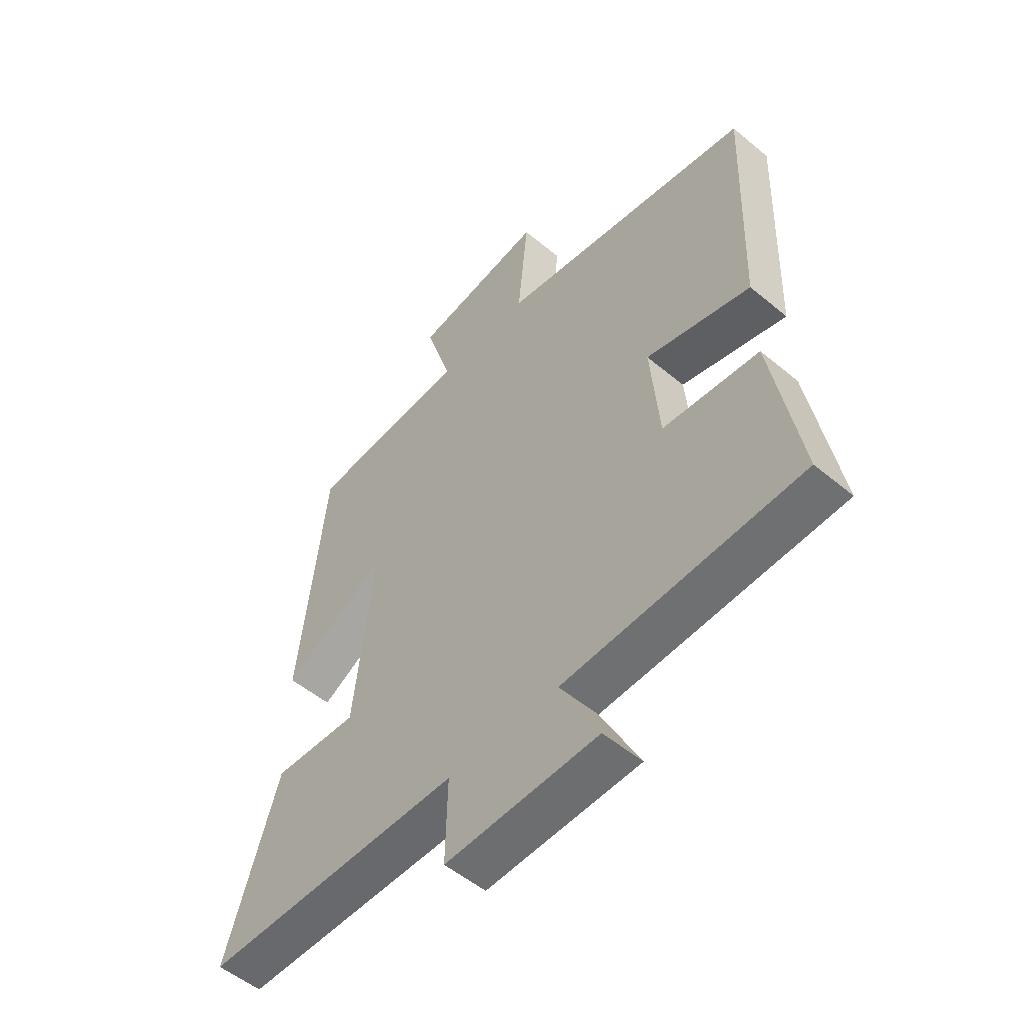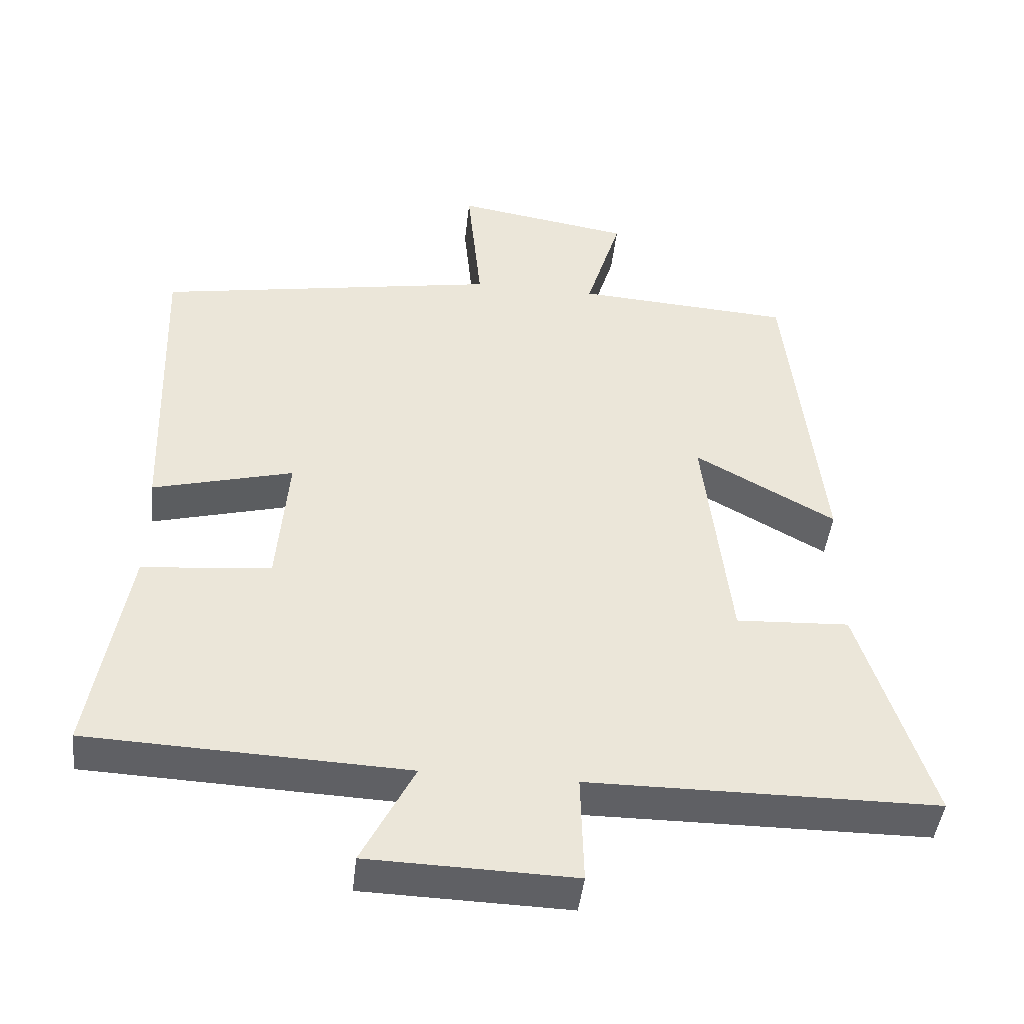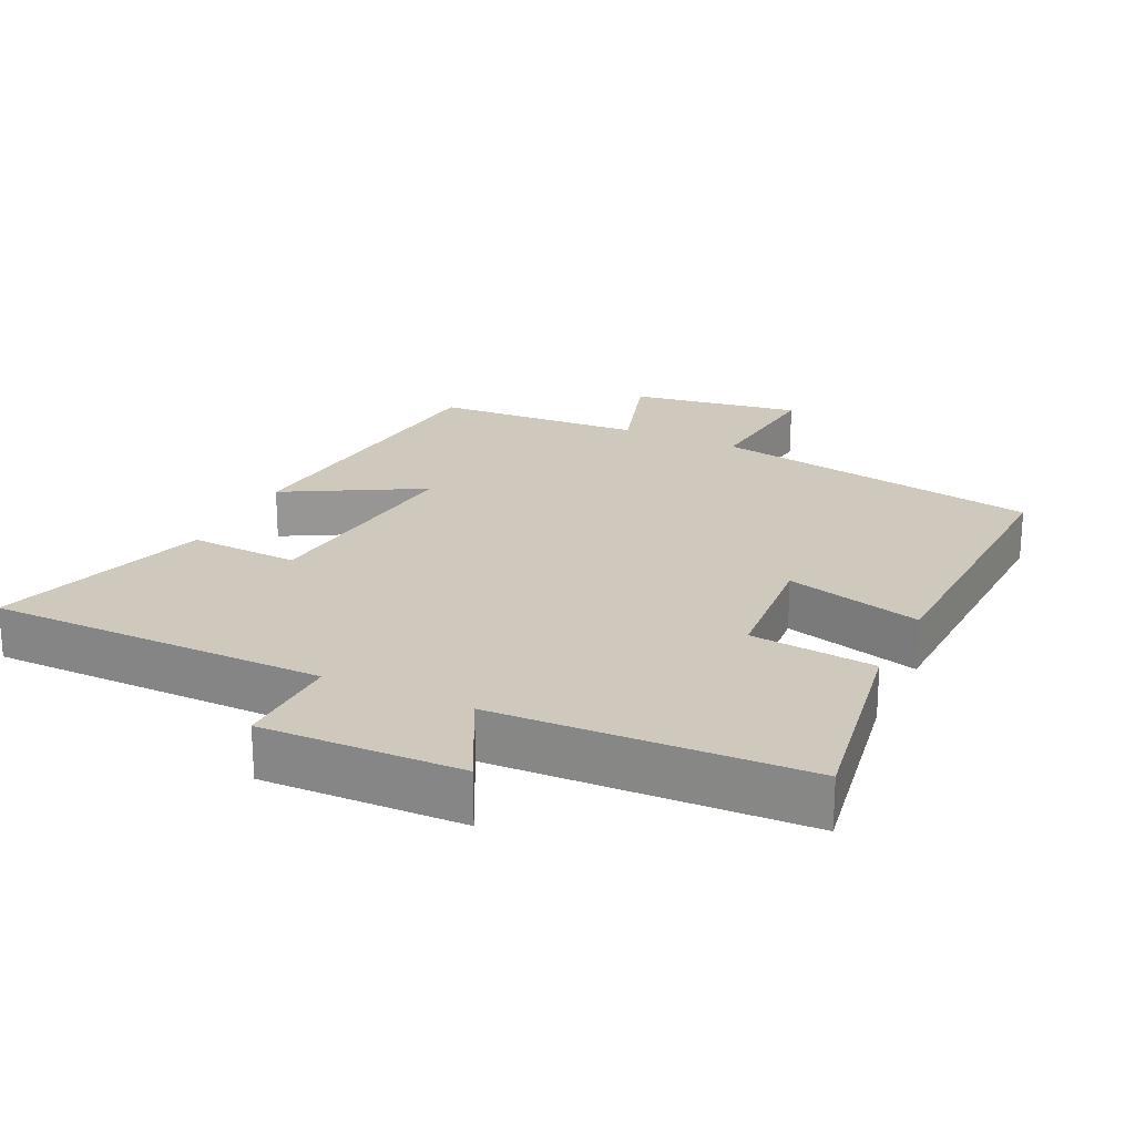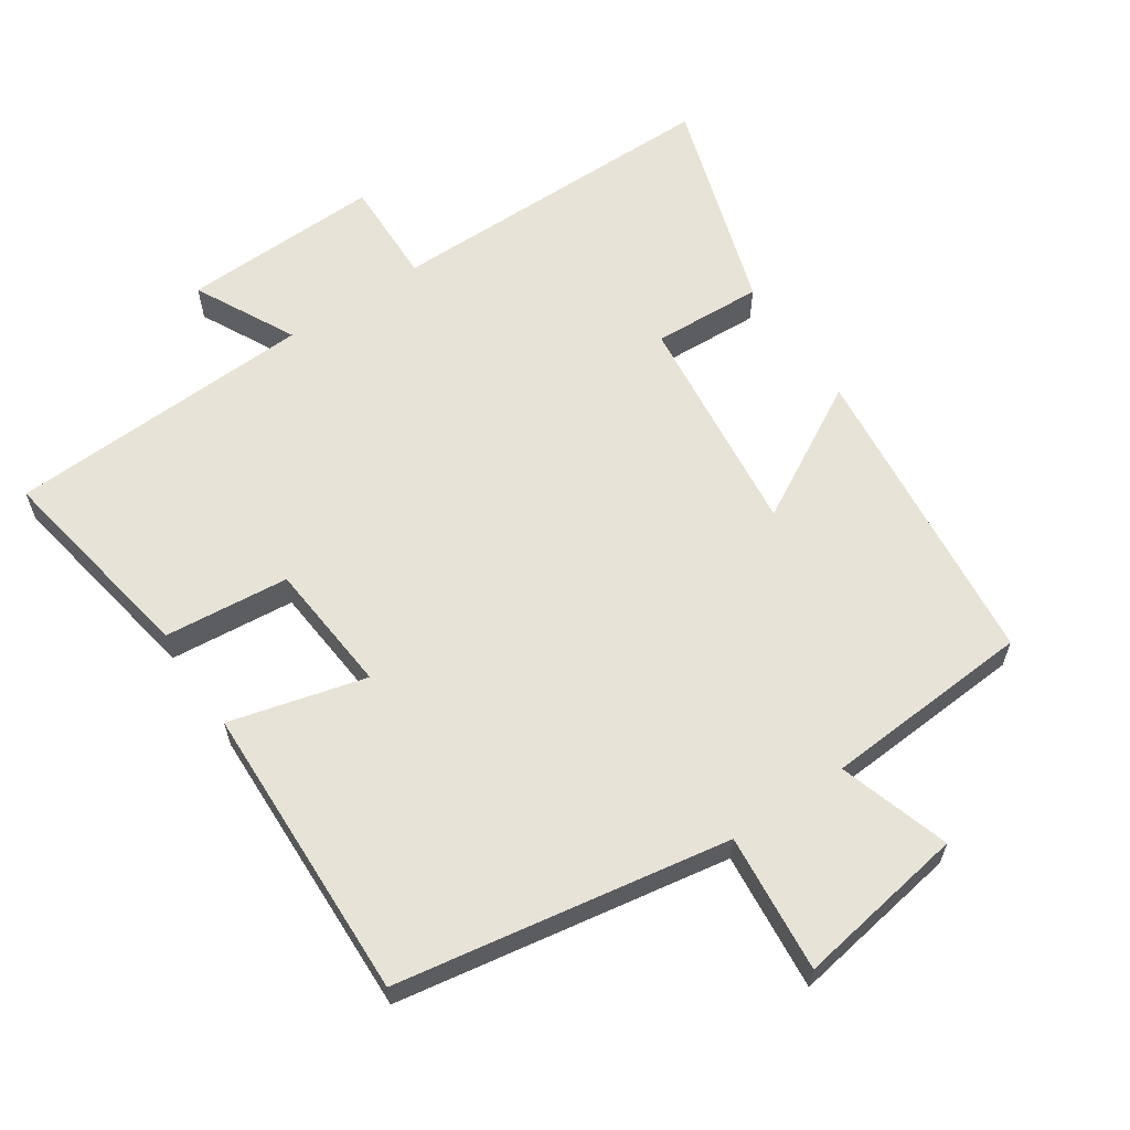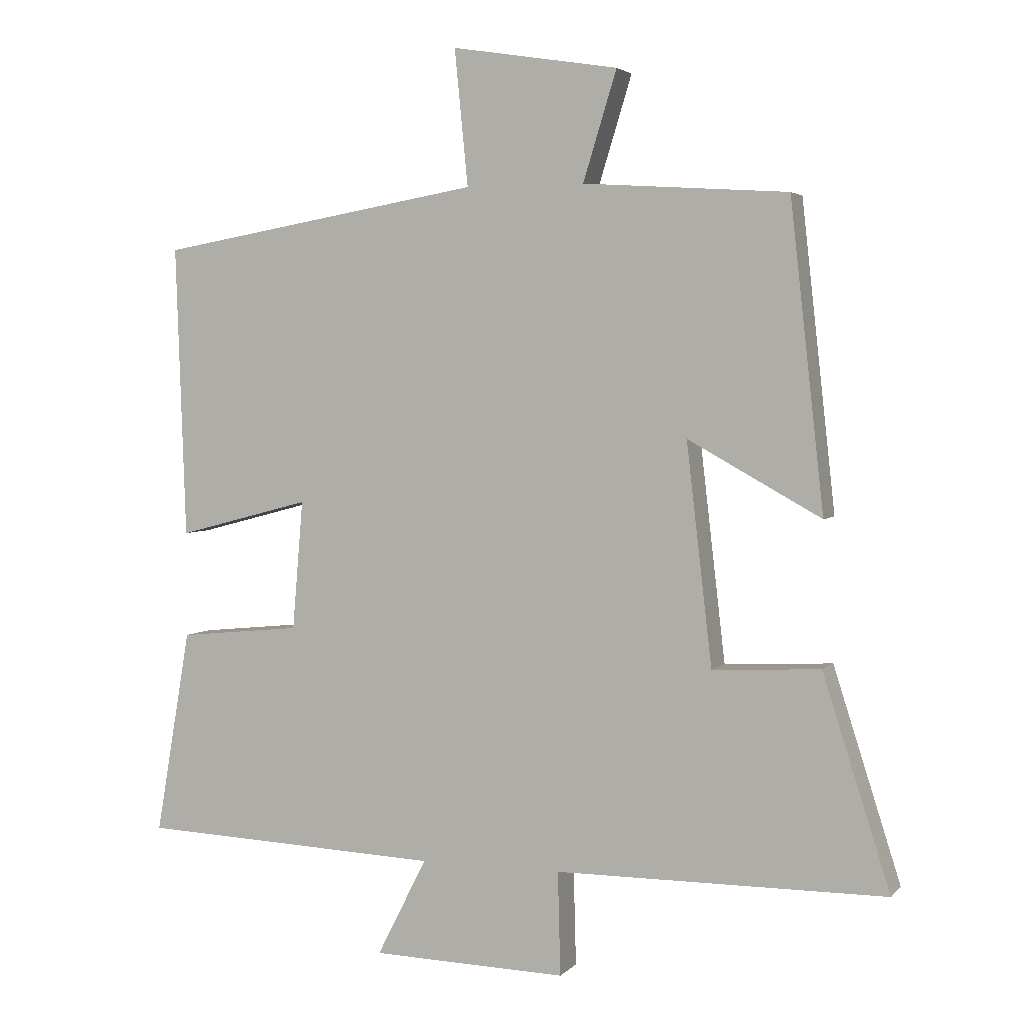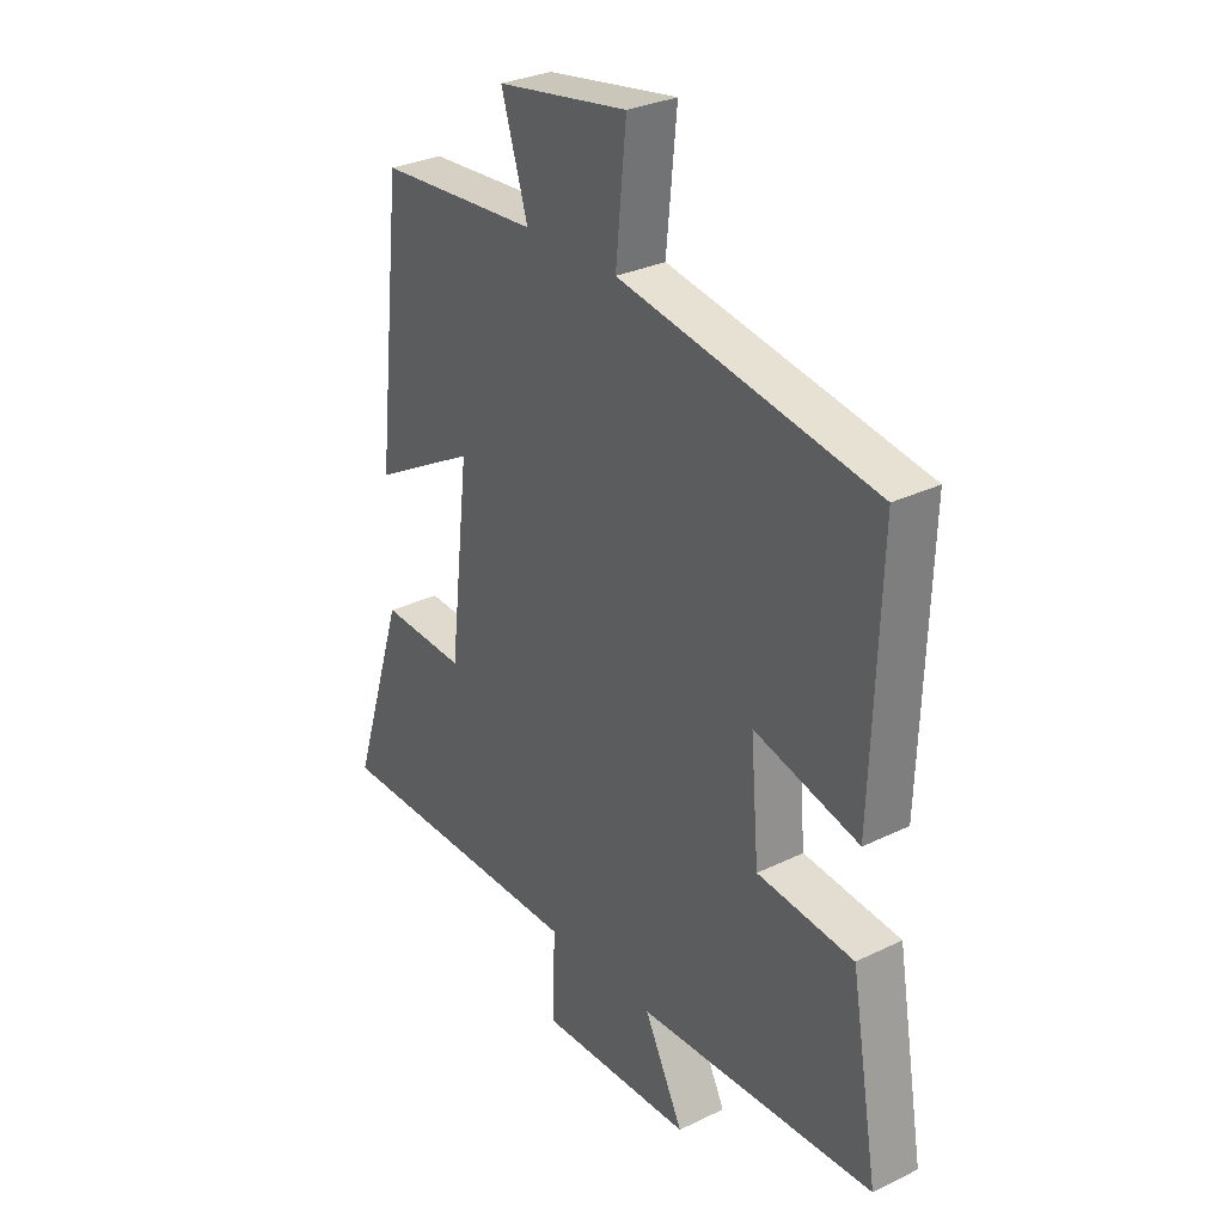
<metadata>
{"format":"obj","ext":"obj","renderer":"f3d","projection":"perspective","resolution":1024,"background":"white","views":[{"elev":-52.9,"azim":-131.8,"up":"+Z"},{"elev":-44.8,"azim":-6.3,"up":"+Z"},{"elev":22.4,"azim":-154.5,"up":"+Y"},{"elev":61.8,"azim":-34.1,"up":"+Y"},{"elev":3.5,"azim":20.6,"up":"+Z"},{"elev":29.9,"azim":-125.5,"up":"+Z"}]}
</metadata>
<code>
v -0.552 0.07 -0.481
v -0.5 0.07 -0.176
v -0.318 0.07 -0.158
v -0.302 0.07 0.034
v -0.5 0.07 -0.018
v -0.515 0.07 0.417
v -0.032 0.07 0.5
v -0.052 0.07 0.702
v 0.196 0.07 0.662
v 0.146 0.07 0.5
v 0.45 0.07 0.48
v 0.5 0.07 0.026
v 0.302 0.07 0.136
v 0.34 0.07 -0.192
v 0.5 0.07 -0.184
v 0.6 0.07 -0.498
v 0.109 0.07 -0.5
v 0.113 0.07 -0.654
v -0.177 0.07 -0.646
v -0.103 0.07 -0.5
v -0.552 0 -0.481
v -0.5 0 -0.176
v -0.318 0 -0.158
v -0.302 0 0.034
v -0.5 0 -0.018
v -0.515 0 0.417
v -0.032 0 0.5
v -0.052 0 0.702
v 0.196 0 0.662
v 0.146 0 0.5
v 0.45 0 0.48
v 0.5 0 0.026
v 0.302 0 0.136
v 0.34 0 -0.192
v 0.5 0 -0.184
v 0.6 0 -0.498
v 0.109 0 -0.5
v 0.113 0 -0.654
v -0.177 0 -0.646
v -0.103 0 -0.5
f 17 18 19 20
f 17 20 1
f 16 17 1
f 15 16 1
f 14 15 1
f 13 14 1
f 10 11 12 13
f 7 8 9 10
f 6 7 10
f 5 6 10
f 4 5 10
f 3 4 10 13
f 1 2 3
f 1 3 13
f 40 39 38 37
f 21 40 37
f 21 37 36
f 21 36 35
f 21 35 34
f 21 34 33
f 33 32 31 30
f 30 29 28 27
f 30 27 26
f 30 26 25
f 30 25 24
f 33 30 24 23
f 23 22 21
f 33 23 21
f 1 21 22 2
f 2 22 23 3
f 3 23 24 4
f 4 24 25 5
f 5 25 26 6
f 6 26 27 7
f 7 27 28 8
f 8 28 29 9
f 9 29 30 10
f 10 30 31 11
f 11 31 32 12
f 12 32 33 13
f 13 33 34 14
f 14 34 35 15
f 15 35 36 16
f 16 36 37 17
f 17 37 38 18
f 18 38 39 19
f 19 39 40 20
f 20 40 21 1

</code>
